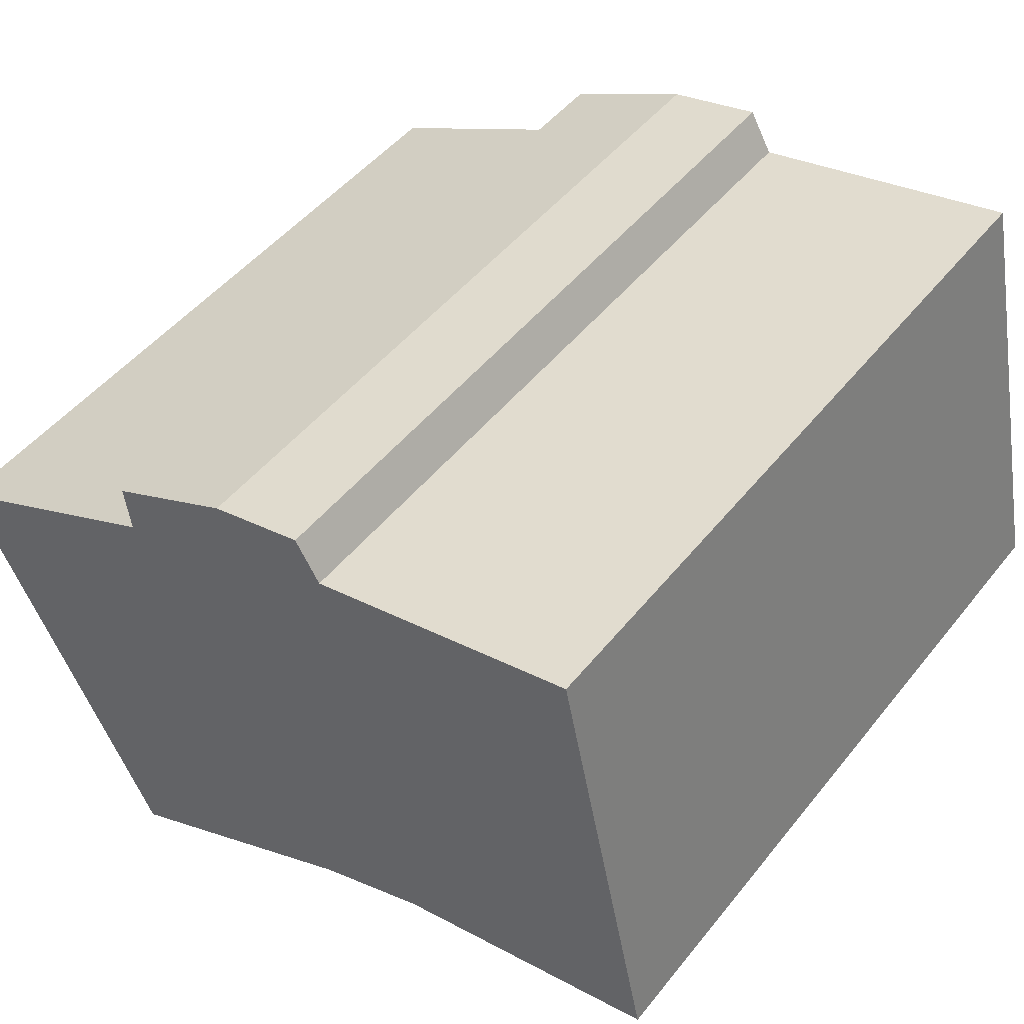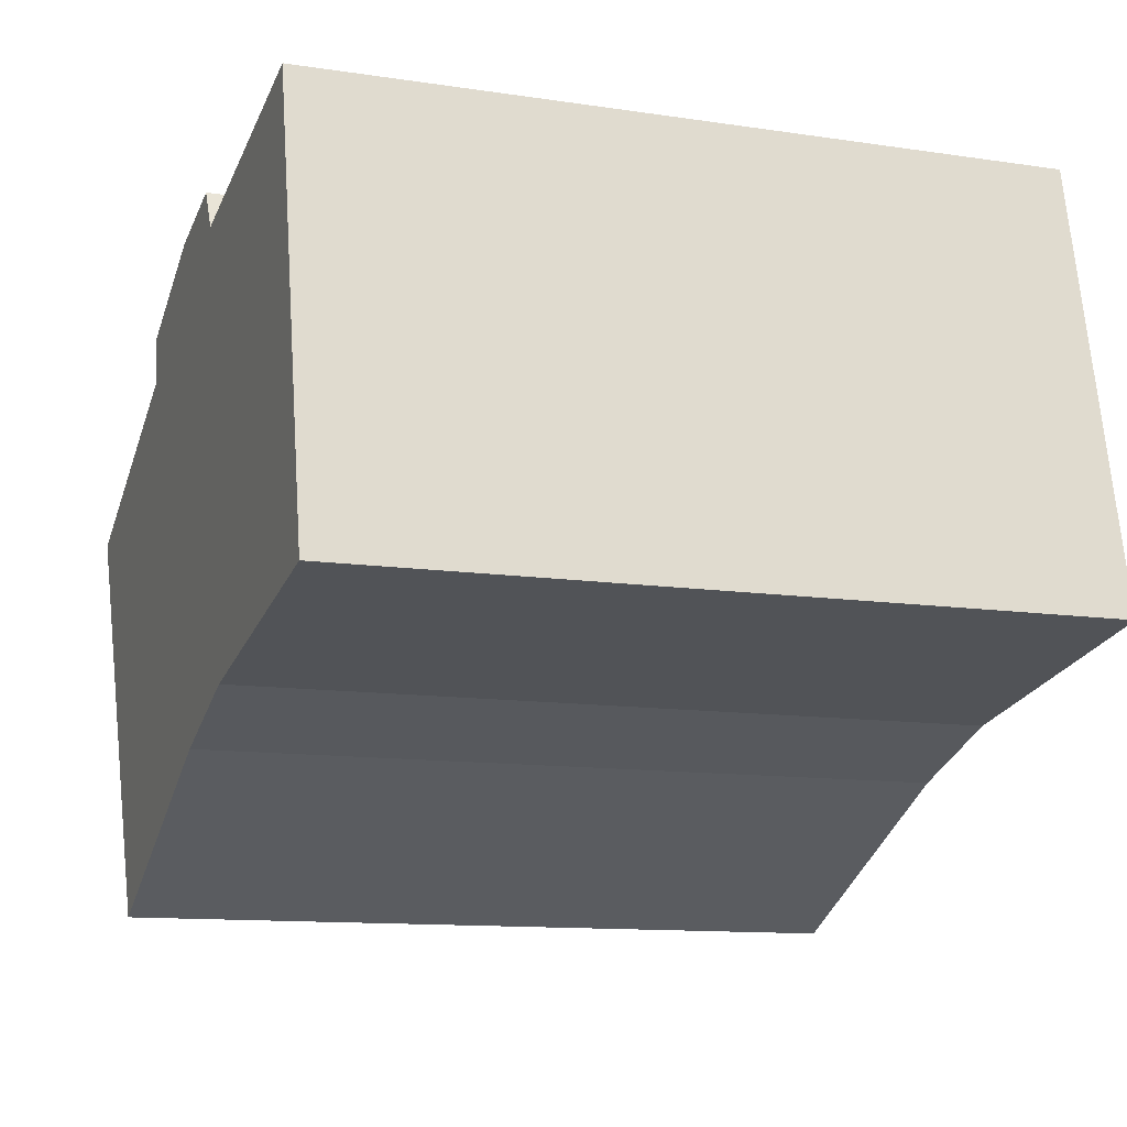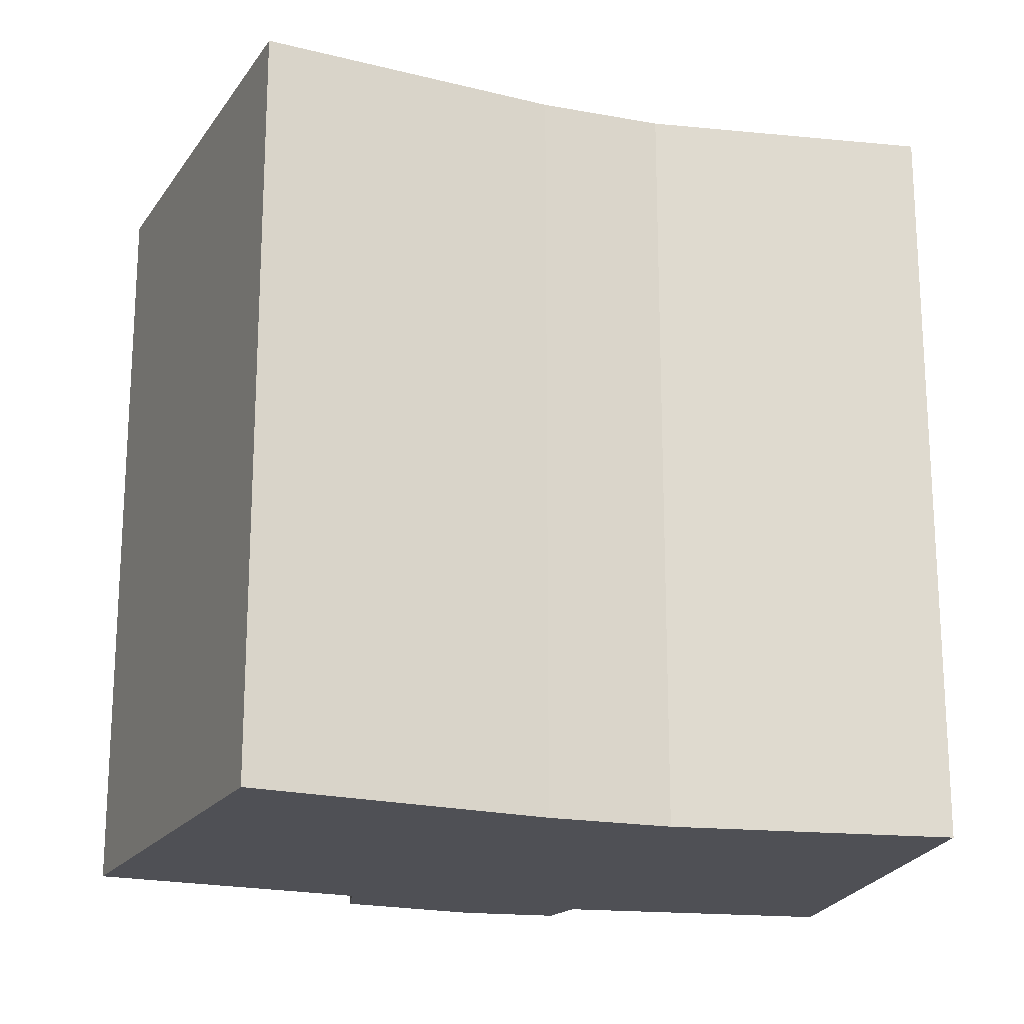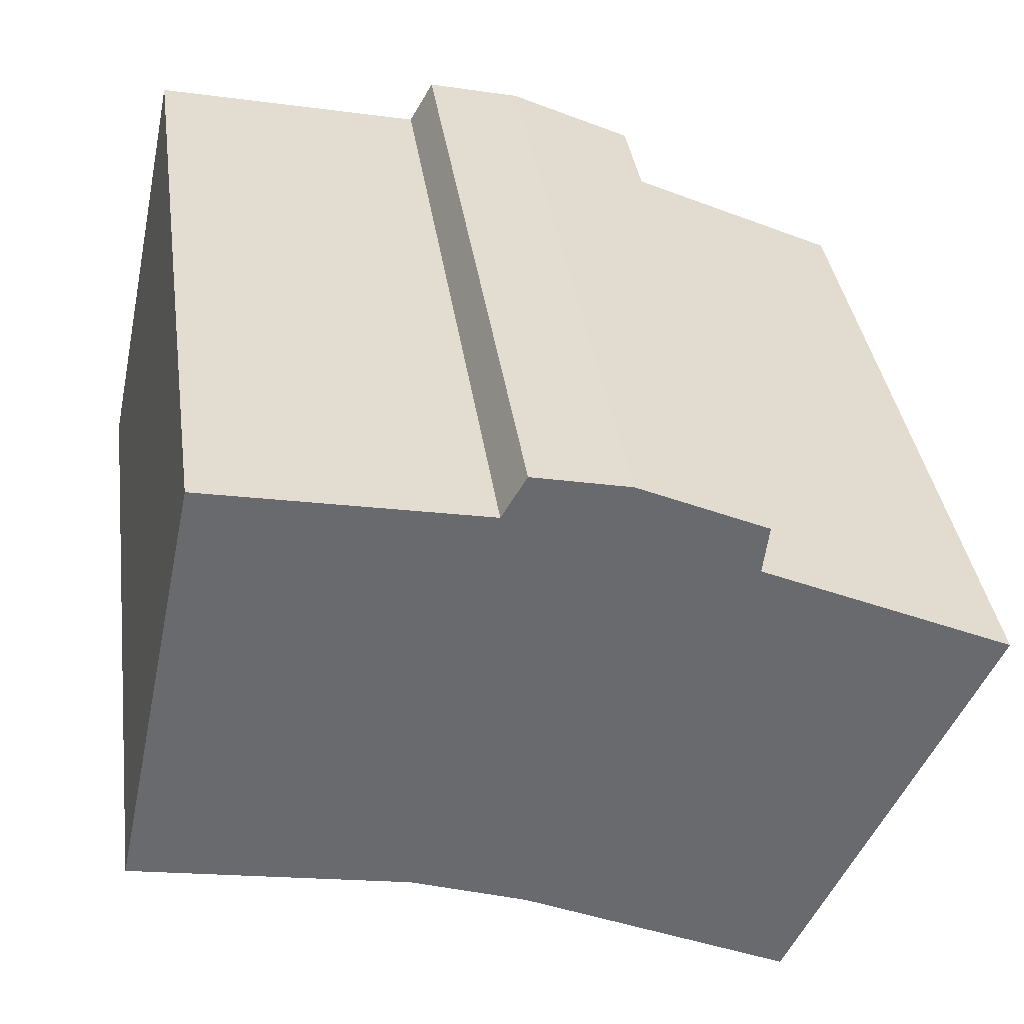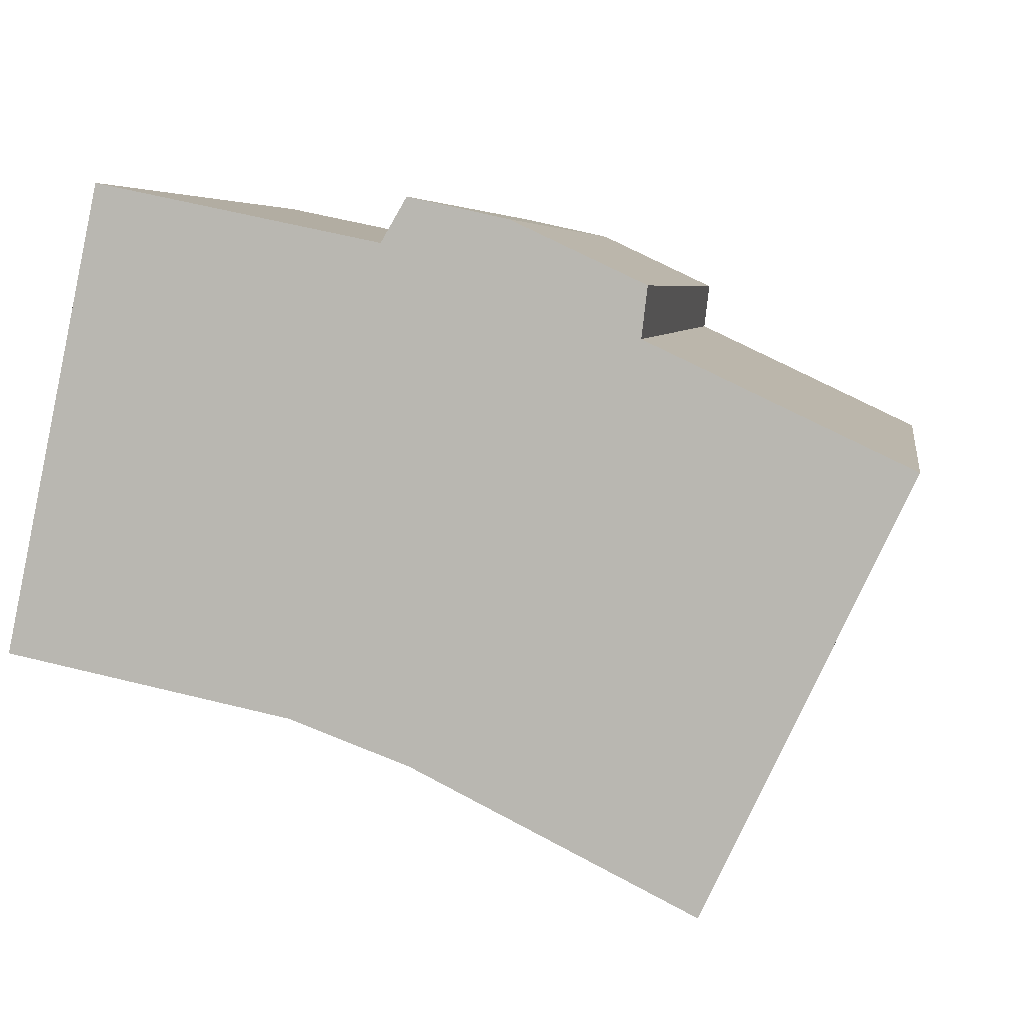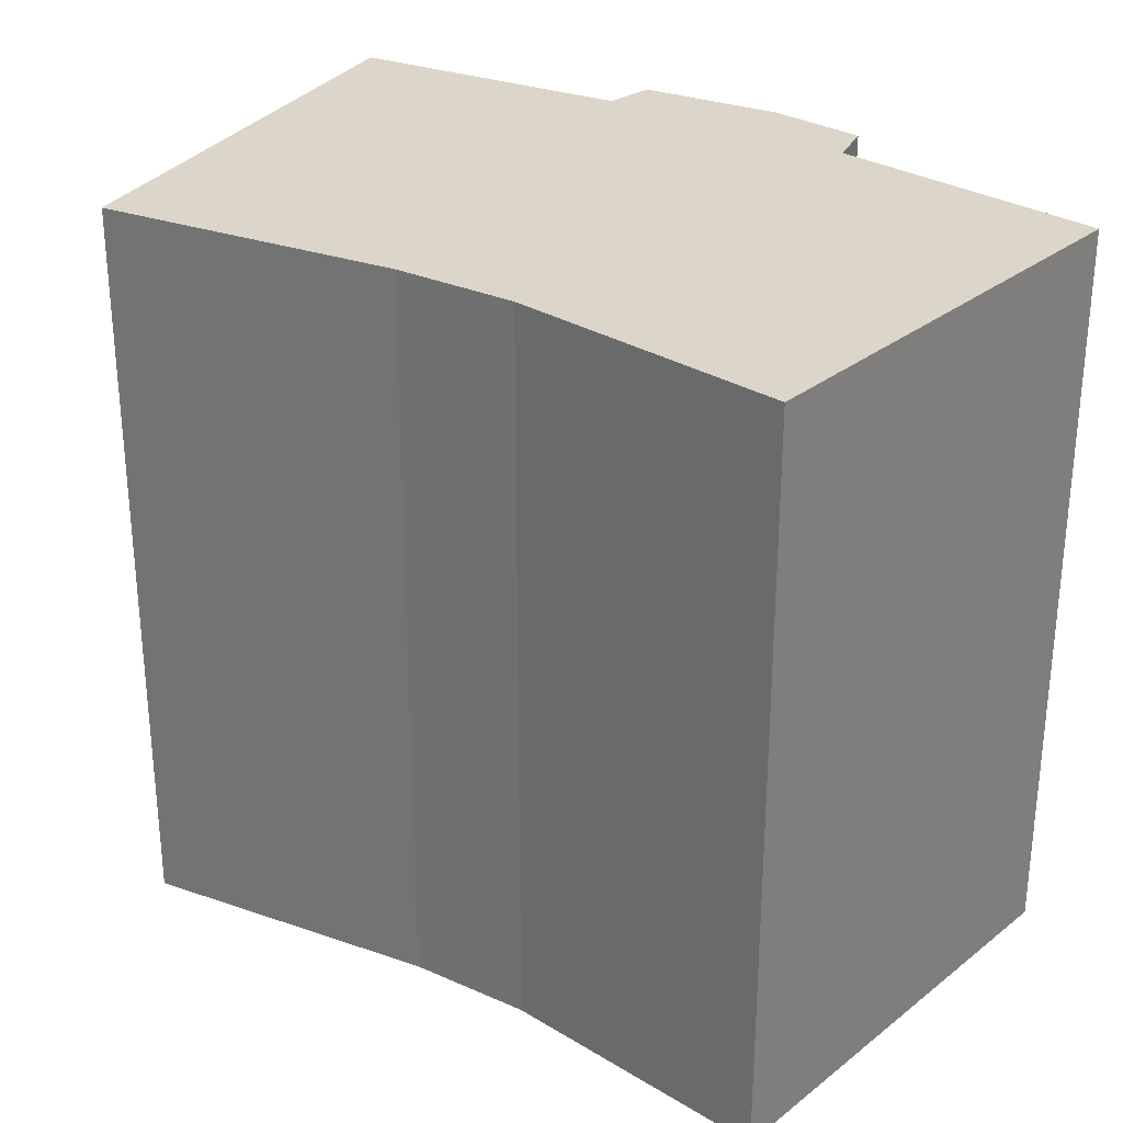
<metadata>
{"format":"obj","ext":"obj","renderer":"f3d","projection":"perspective","resolution":1024,"background":"white","views":[{"elev":48.3,"azim":-143.3,"up":"+Z"},{"elev":-11.7,"azim":-110.0,"up":"+Z"},{"elev":-19.3,"azim":-179.0,"up":"+Y"},{"elev":37.3,"azim":-8.0,"up":"+Z"},{"elev":5.4,"azim":9.0,"up":"+Z"},{"elev":29.8,"azim":-126.8,"up":"+Y"}]}
</metadata>
<code>
v  2.438 19.38 11.56
v  0 0 0
v  2.438 -7.082e-16 11.57
v  0.0004141 19.38 -0.0006124
v  9.484 -6.184e-16 10.1
v  9.485 19.38 10.1
v  10.12 19.38 11.19
v  10.12 -6.852e-16 11.19
v  12.58 -6.519e-16 10.65
v  12.58 19.38 10.64
v  15.87 -5.567e-16 9.091
v  15.87 19.38 9.091
v  15.72 -4.798e-16 7.835
v  15.72 19.38 7.835
v  22.23 -2.916e-16 4.762
v  22.23 19.38 4.762
v  17.15 3.672e-16 -5.997
v  17.15 19.38 -5.998
v  10.13 19.38 -2.539
v  10.13 1.554e-16 -2.538
v  7.143 19.38 -1.447
v  7.143 8.854e-17 -1.446
g defaultobject
f 1 2 3
f 2 1 4
f 1 5 6
f 5 1 3
f 7 5 8
f 5 7 6
f 7 9 10
f 9 7 8
f 10 11 12
f 11 10 9
f 12 13 14
f 13 12 11
f 14 15 16
f 15 14 13
f 16 17 18
f 17 16 15
f 19 17 20
f 17 19 18
f 21 20 22
f 20 21 19
f 4 22 2
f 22 4 21
f 15 13 17
f 22 3 2
f 3 22 5
f 5 22 20
f 5 20 17
f 5 17 8
f 8 17 9
f 9 17 13
f 9 13 11
f 1 21 4
f 21 1 6
f 21 6 19
f 19 6 7
f 19 7 10
f 19 10 18
f 18 10 14
f 14 10 12
f 18 14 16

</code>
